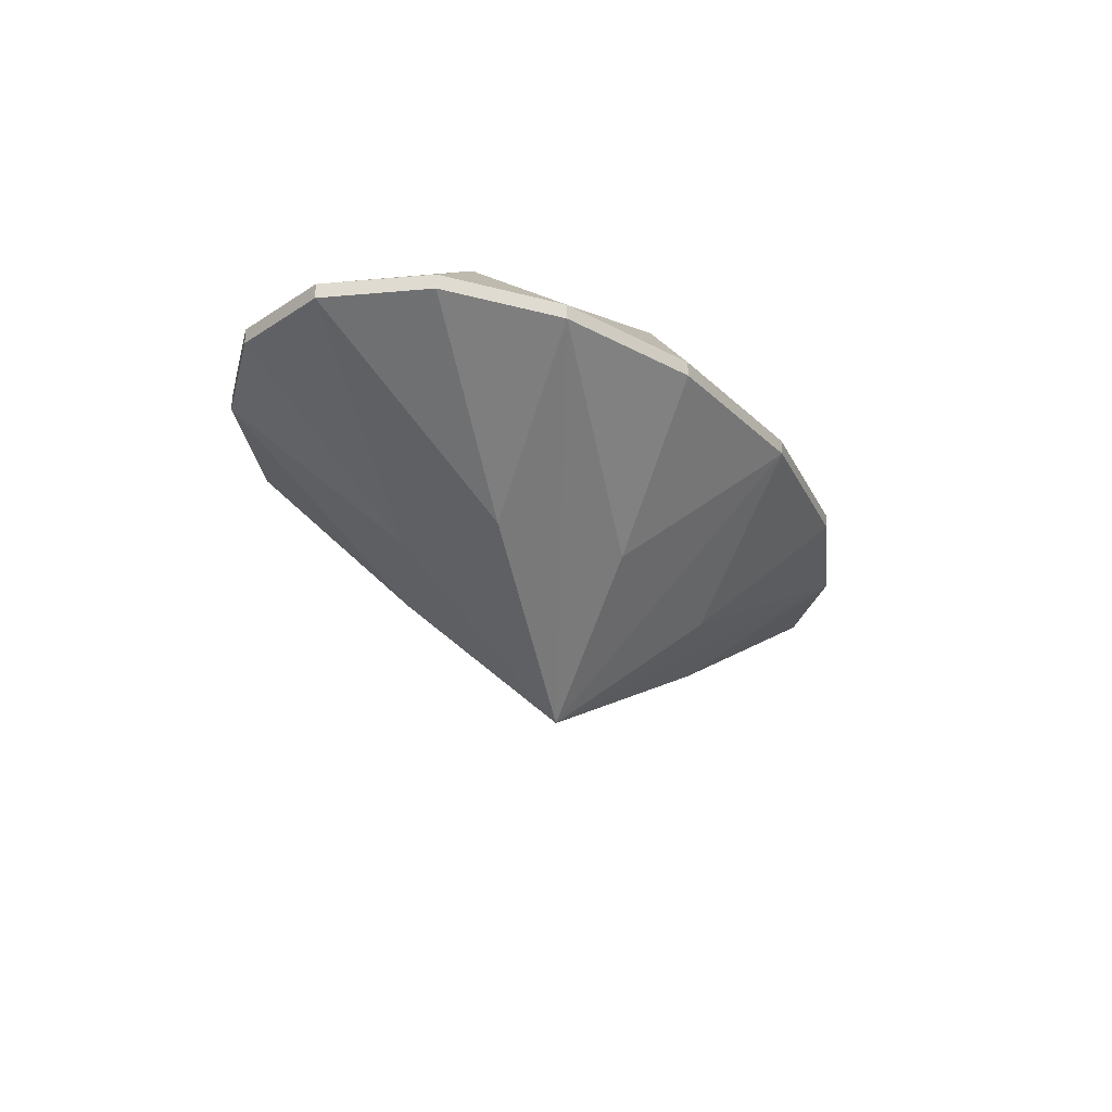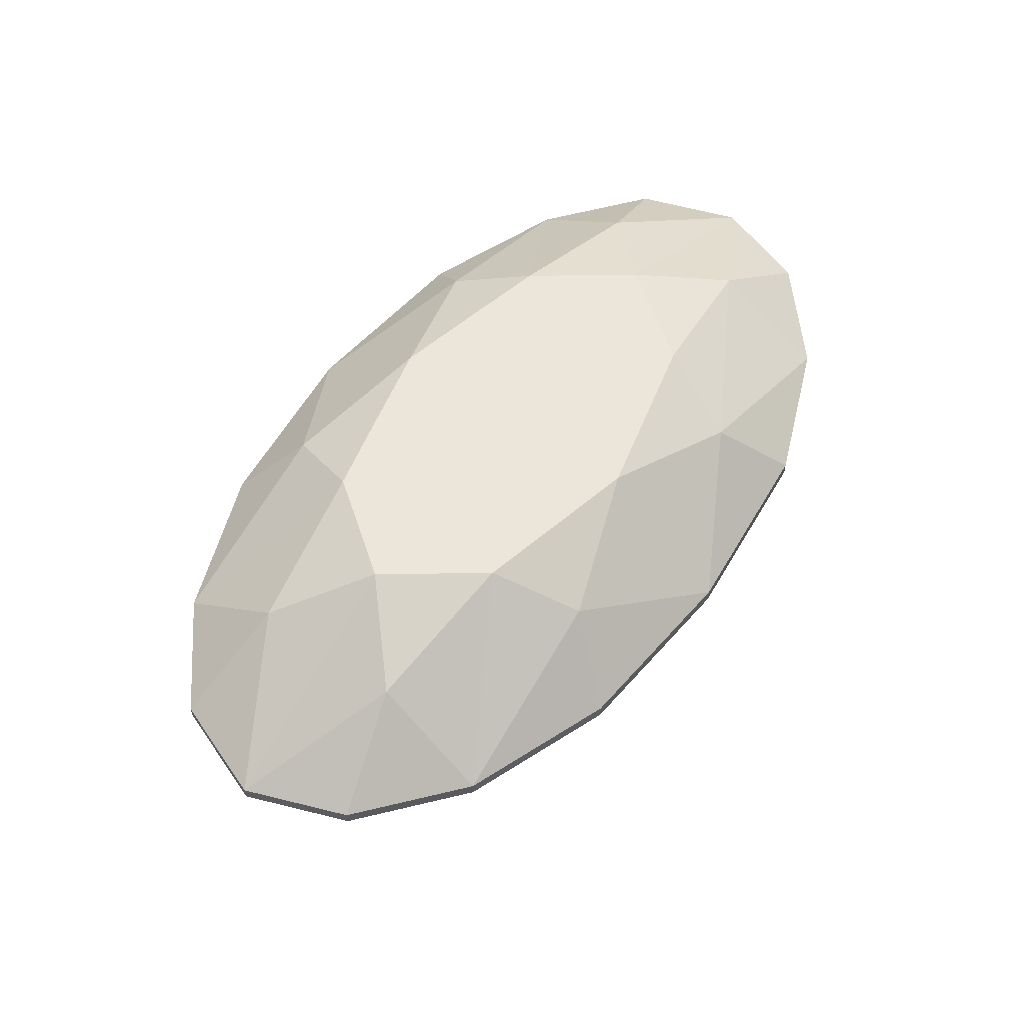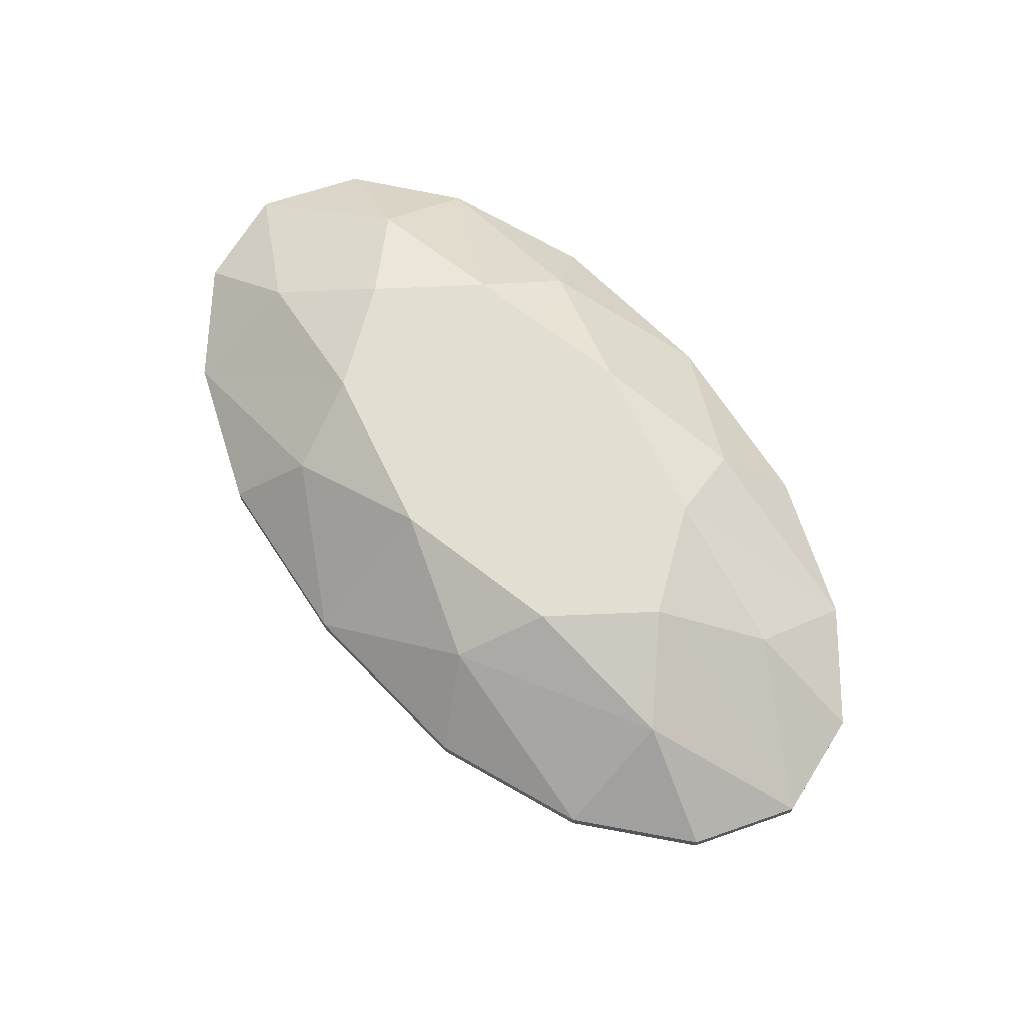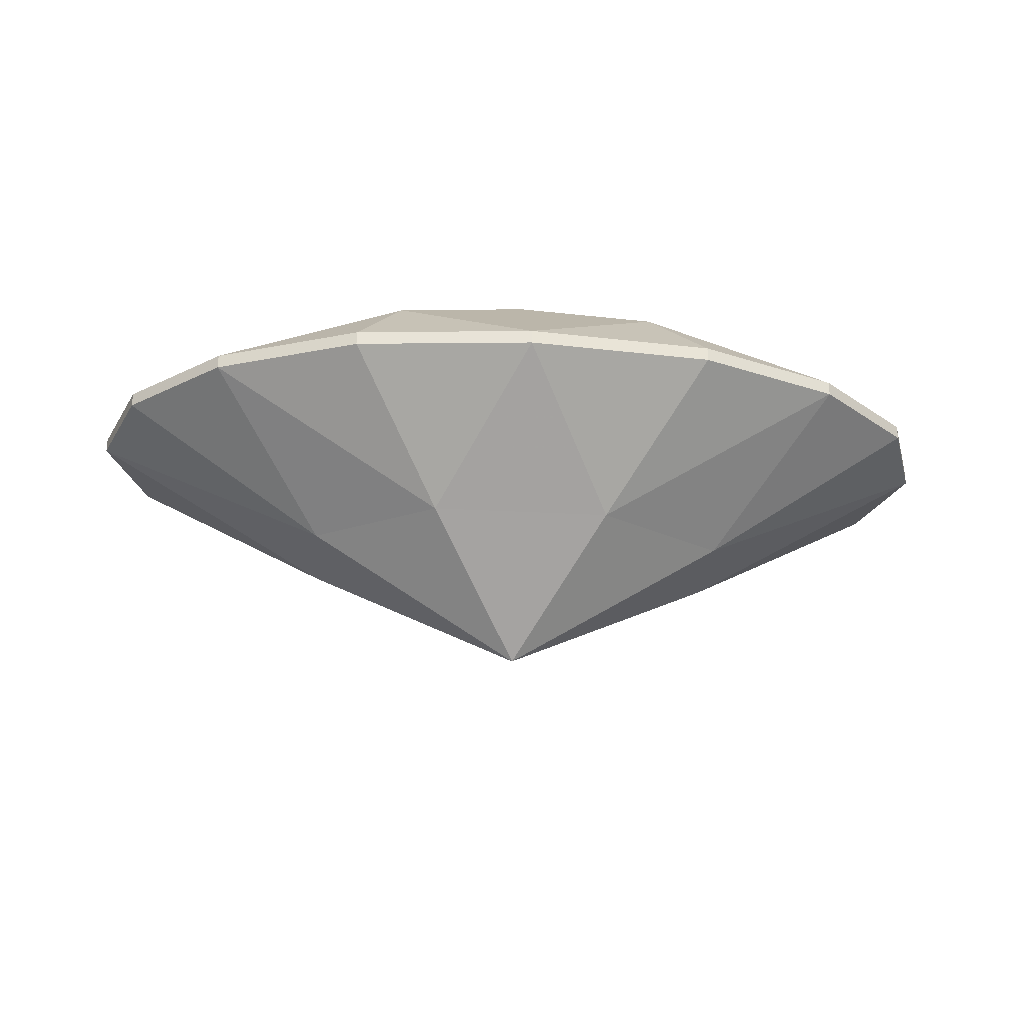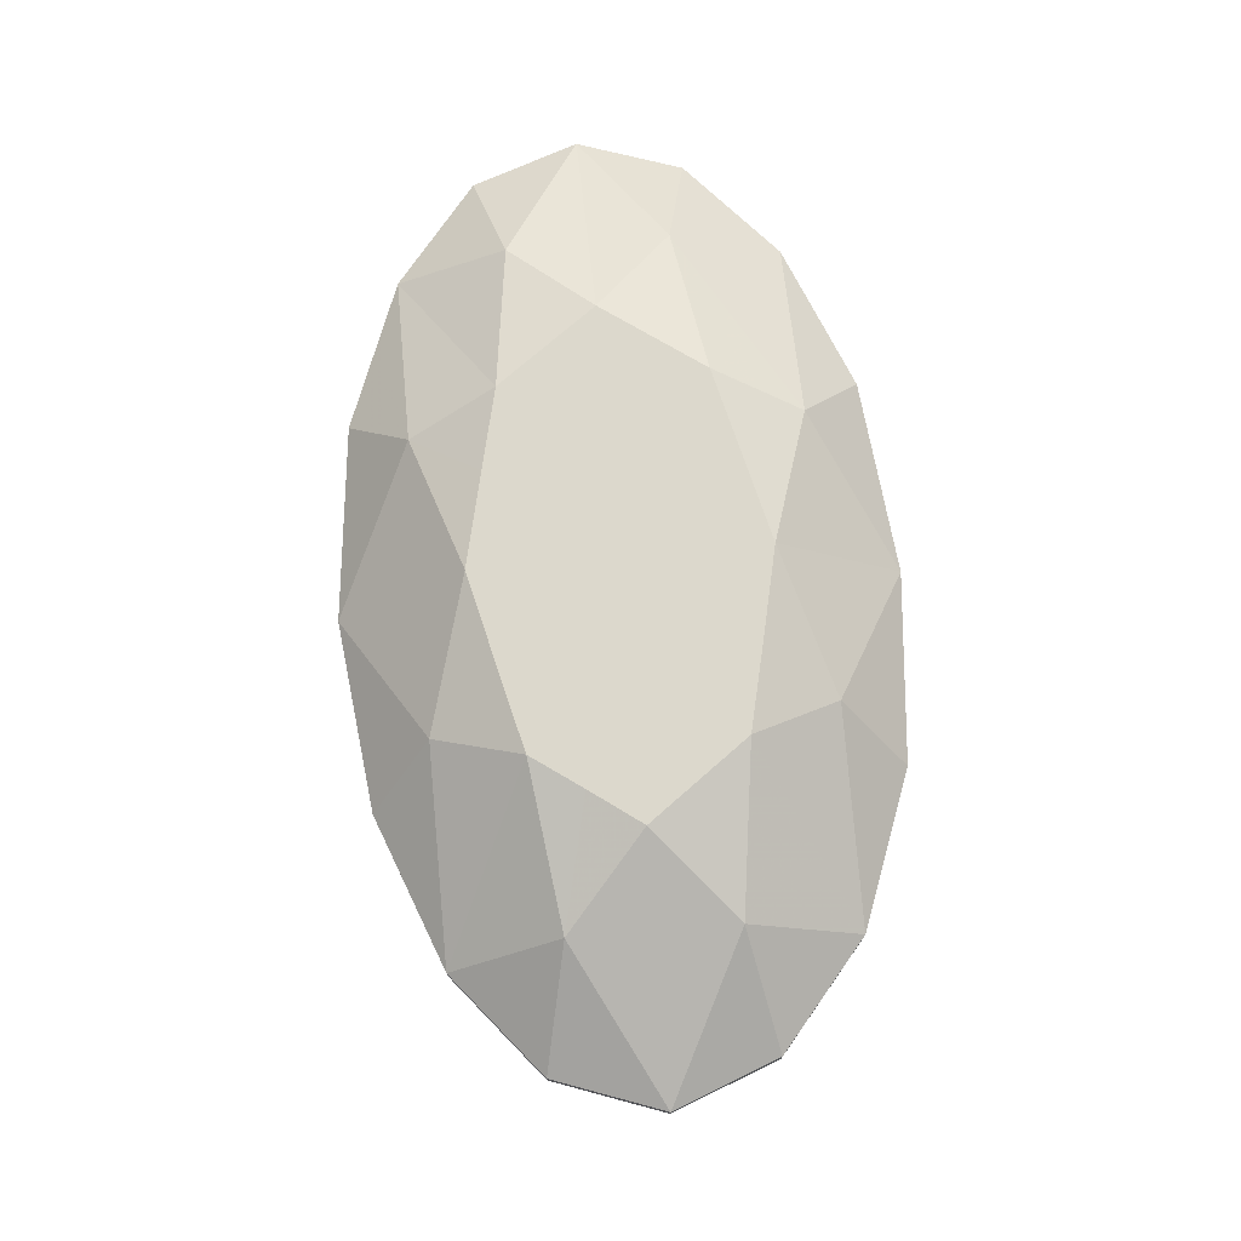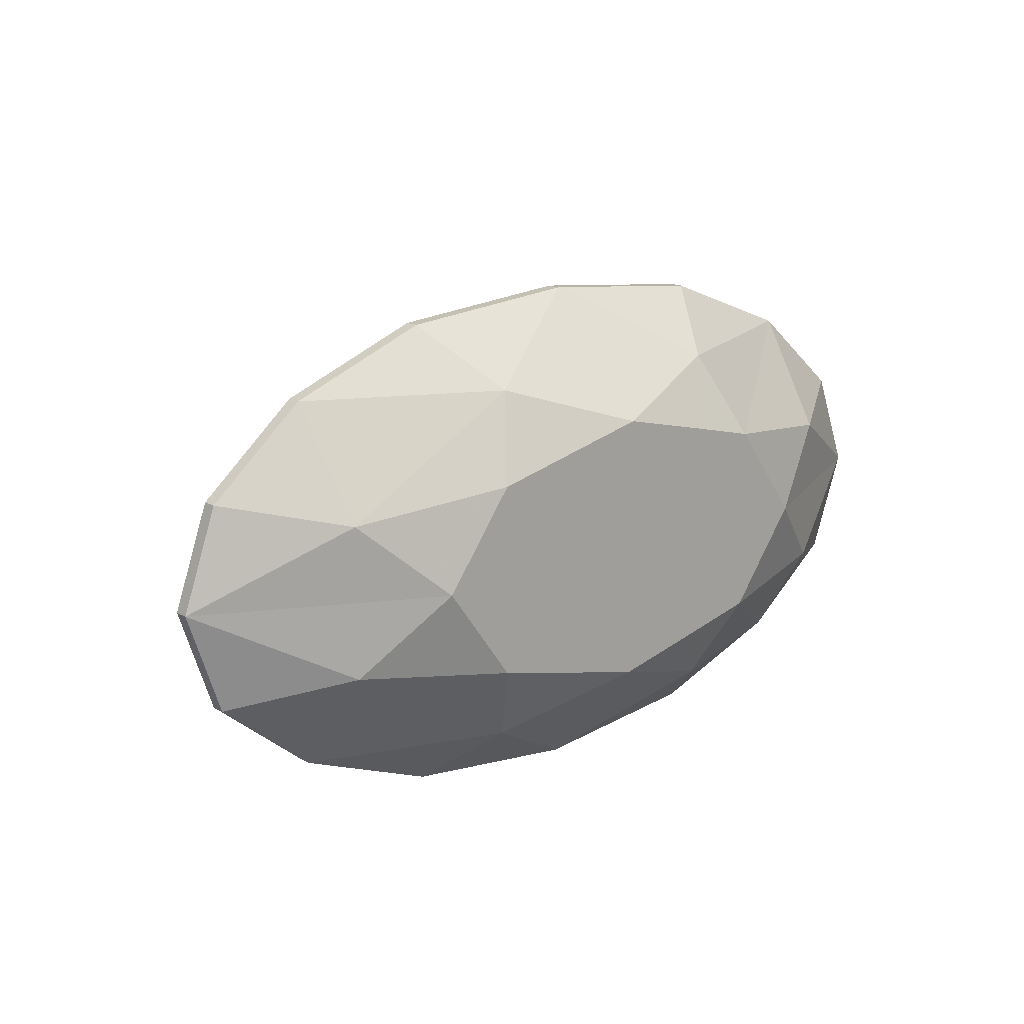
<metadata>
{"format":"obj","ext":"obj","renderer":"f3d","projection":"perspective","resolution":1024,"background":"white","views":[{"elev":-25.0,"azim":-62.7,"up":"+Z"},{"elev":57.3,"azim":125.3,"up":"+Z"},{"elev":67.7,"azim":-128.7,"up":"+Z"},{"elev":-29.0,"azim":175.4,"up":"+Z"},{"elev":72.7,"azim":84.7,"up":"+Z"},{"elev":15.6,"azim":-41.0,"up":"+Y"}]}
</metadata>
<code>
v -1.452 -0.3562 -0.7198
v -1.122 -0.6245 -0.7198
v -1.122 -0.6245 -0.7689
v -1.452 -0.3562 -0.7689
v 1.112 -0.6245 -0.7198
v 0.4634 -0.6114 -0.4722
v 0.571 -0.3303 -0.3355
v 1.082 -0.2678 -0.4715
v 1.444 -0.3561 -0.7198
v 1.444 -0.3561 -0.7689
v 1.112 -0.6245 -0.7689
v 1.572 -0.0072 -0.7198
v 1.444 0.3326 -0.7198
v 1.444 0.3326 -0.7689
v 1.572 -0.0072 -0.7689
v 0.8075 -0.0072 -0.3355
v 0.6868 -0.1701 -0.3355
v 0.571 0.3159 -0.3355
v 1.089 0.2478 -0.4716
v 0.6893 0.1543 -0.3355
v -1e-06 0.4497 -0.3355
v 0.4583 0.6005 -0.4717
v 0.2896 0.3828 -0.3355
v -0.571 0.3159 -0.3355
v -0.4636 0.6009 -0.4716
v -0.2855 0.3828 -0.3355
v -0.746 -0.1831 -1.2
v 6e-06 -0.007197 -1.603
v -0.7463 0.1677 -1.2
v -1.572 -0.0072 -0.7689
v -0.6893 0.1543 -0.3355
v -0.8075 -0.0072 -0.3355
v -0.6893 -0.1687 -0.3355
v -0.571 -0.3303 -0.3355
v -0.3062 -0.393 -0.3355
v 0.2913 -0.3967 -0.3355
v -1e-06 -0.4641 -0.3355
v -1.087 -0.2666 -0.4714
v -1.572 -0.0072 -0.7198
v -1.09 0.2475 -0.4711
v -1.122 0.617 -0.7198
v -1.452 0.3321 -0.7198
v -1.452 0.3321 -0.7689
v -1.122 0.617 -0.7689
v -0.4786 -0.6113 -0.4719
v -0.6368 -0.8111 -0.7198
v -1e-06 -0.8802 -0.7198
v -1e-06 -0.8802 -0.7689
v -0.6368 -0.8111 -0.7689
v 0.6154 -0.8115 -0.7198
v 0.6154 -0.8115 -0.7689
v 1.112 0.6169 -0.7198
v 1.112 0.6169 -0.7689
v 0.6157 0.8075 -0.7198
v -1e-06 0.8658 -0.7198
v -1e-06 0.8658 -0.7689
v 0.6157 0.8075 -0.7689
v -0.3093 0.4119 -1.2
v -0.6372 0.8071 -0.7203
v -0.6372 0.8071 -0.7694
v 0.3117 0.4116 -1.199
v 0.742 0.1675 -1.199
v 0.7419 -0.1833 -1.2
v 0.3126 -0.4236 -1.199
v -0.331 -0.4241 -1.199
g X1_X2_NoName1
f 1 2 3
f 1 3 4
f 5 6 7
f 5 7 8
f 5 9 10
f 5 10 11
f 12 13 14
f 12 14 15
f 16 8 17
f 18 19 20
f 21 22 23
f 24 25 26
f 27 28 29
f 27 29 30
f 23 26 21
f 24 26 23
f 18 24 23
f 31 24 18
f 20 31 18
f 32 31 20
f 16 32 20
f 33 32 16
f 17 33 16
f 34 33 17
f 7 34 17
f 35 34 7
f 36 35 7
f 37 35 36
f 38 32 33
f 32 38 39
f 32 39 40
f 41 42 43
f 41 43 44
f 40 41 25
f 40 25 24
f 40 24 31
f 6 37 36
f 2 38 34
f 2 34 45
f 39 1 4
f 39 4 30
f 8 7 17
f 46 47 48
f 46 48 49
f 2 46 49
f 2 49 3
f 19 16 20
f 50 5 11
f 50 11 51
f 47 50 51
f 47 51 48
f 52 19 18
f 52 18 22
f 9 12 15
f 9 15 10
f 12 8 16
f 12 16 19
f 22 18 23
f 53 14 13
f 53 13 52
f 54 55 56
f 54 56 57
f 25 21 26
f 55 22 21
f 55 21 25
f 29 28 58
f 29 58 44
f 42 39 30
f 42 30 43
f 32 40 31
f 47 45 37
f 47 37 6
f 45 34 35
f 34 38 33
f 35 37 45
f 7 6 36
f 52 54 57
f 52 57 53
f 55 59 60
f 55 60 56
f 59 41 44
f 59 44 60
f 59 25 41
f 55 25 59
f 54 22 55
f 52 22 54
f 13 19 52
f 12 19 13
f 9 8 12
f 5 8 9
f 50 6 5
f 47 6 50
f 46 45 47
f 2 45 46
f 1 38 2
f 39 38 1
f 42 40 39
f 41 40 42
f 61 57 56
f 62 53 61
f 62 61 28
f 63 15 62
f 63 62 28
f 28 64 11
f 28 11 63
f 64 48 51
f 28 27 3
f 28 3 65
f 29 43 30
f 58 60 44
f 27 4 3
f 27 30 4
f 28 65 48
f 28 48 64
f 65 3 49
f 63 11 10
f 65 49 48
f 62 15 14
f 64 51 11
f 61 53 57
f 63 10 15
f 58 56 60
f 62 14 53
f 29 44 43
f 61 56 58
f 61 58 28

</code>
